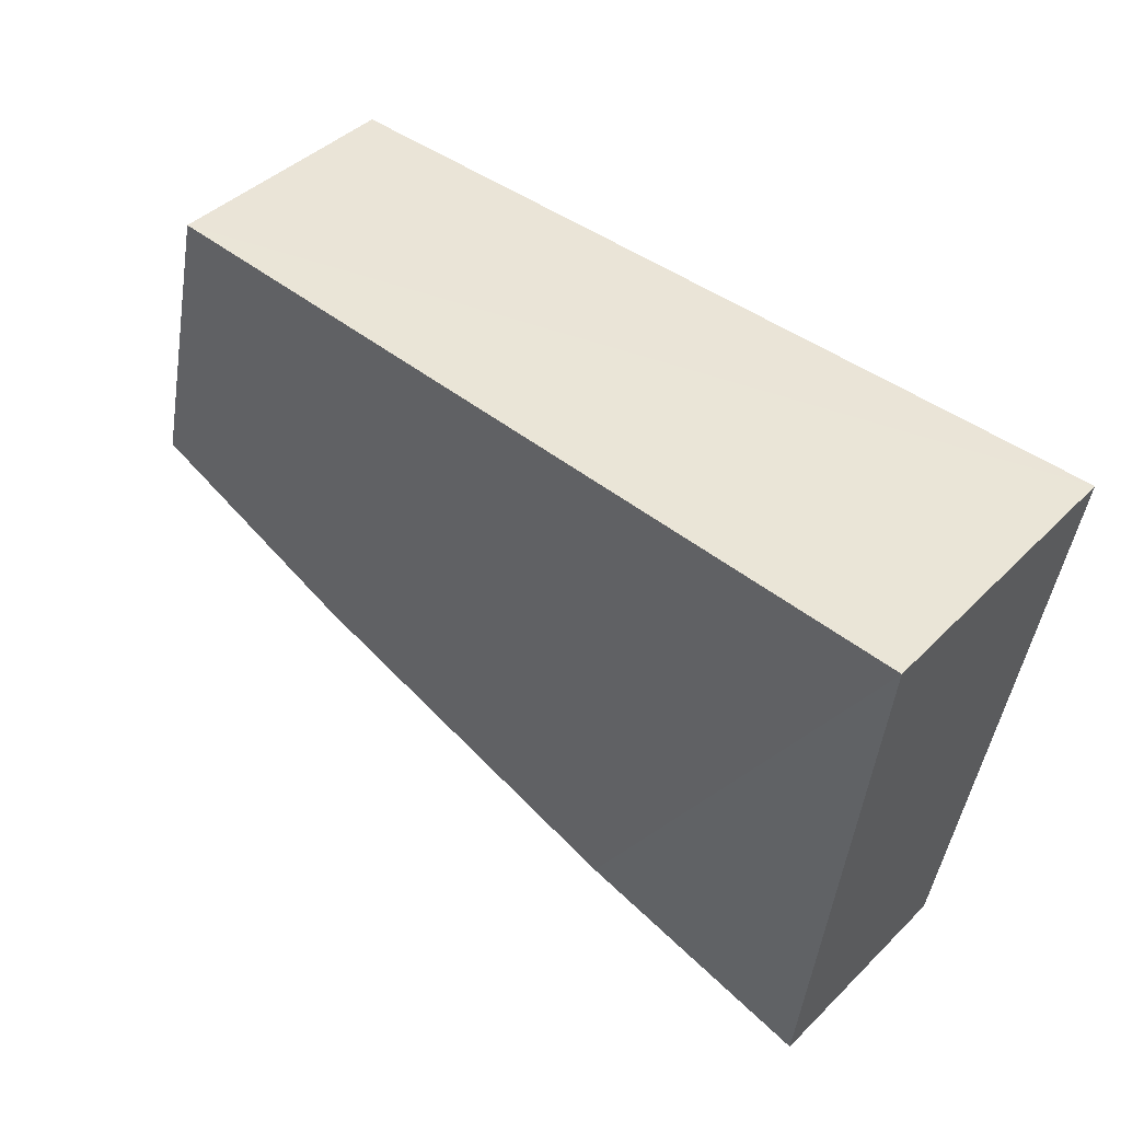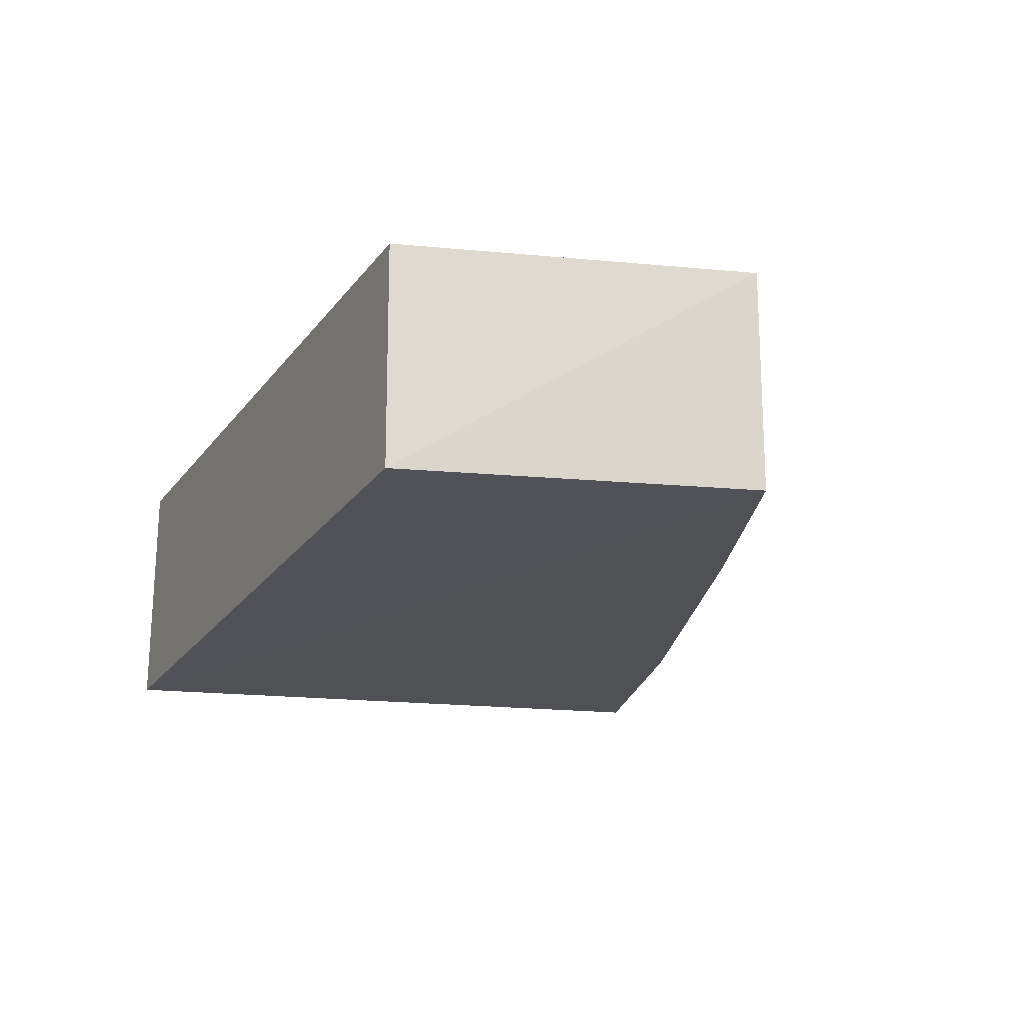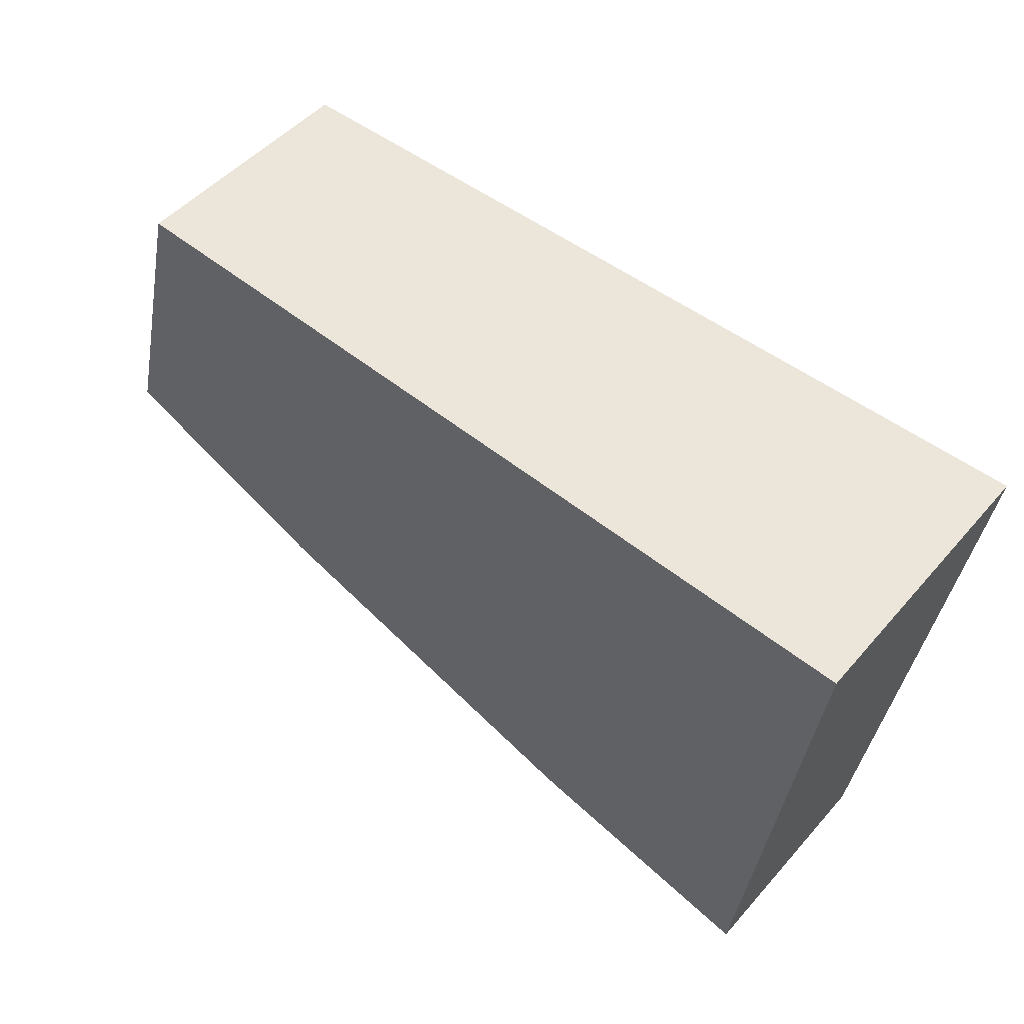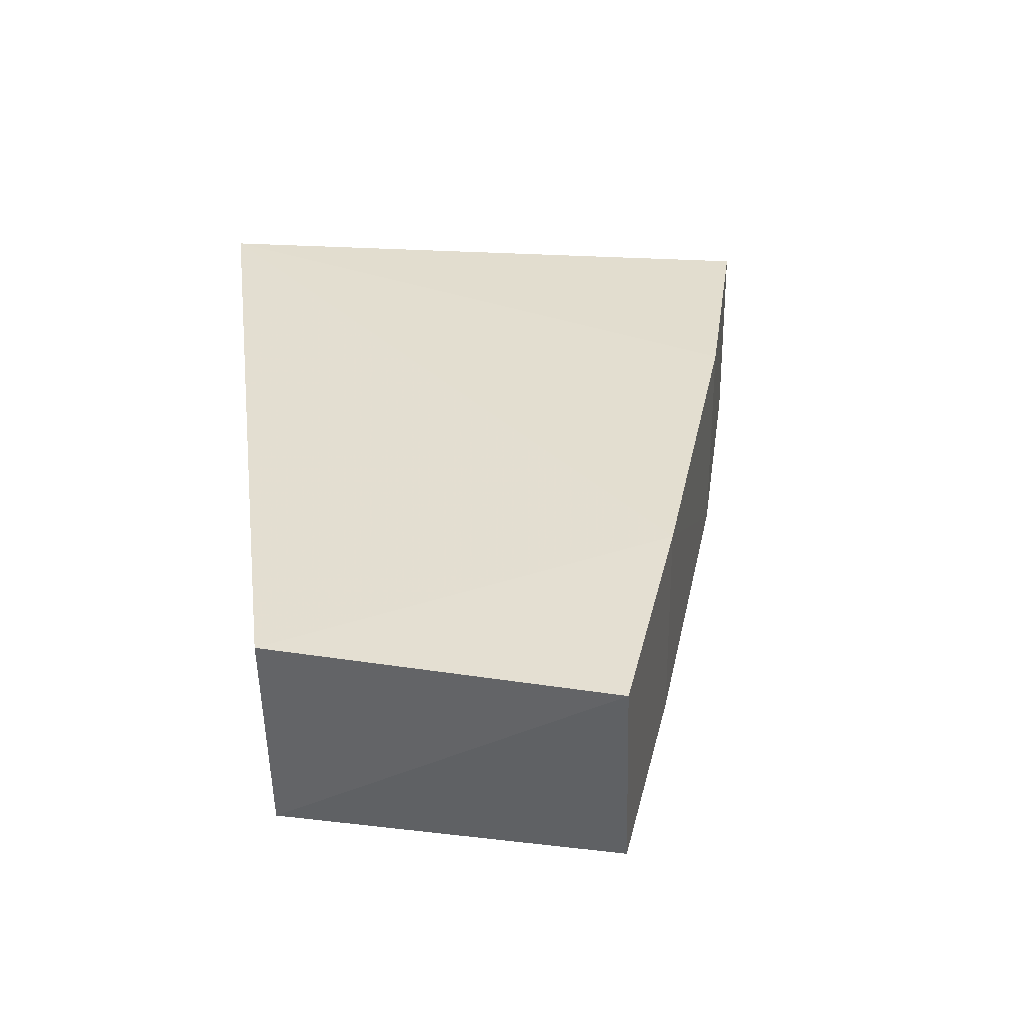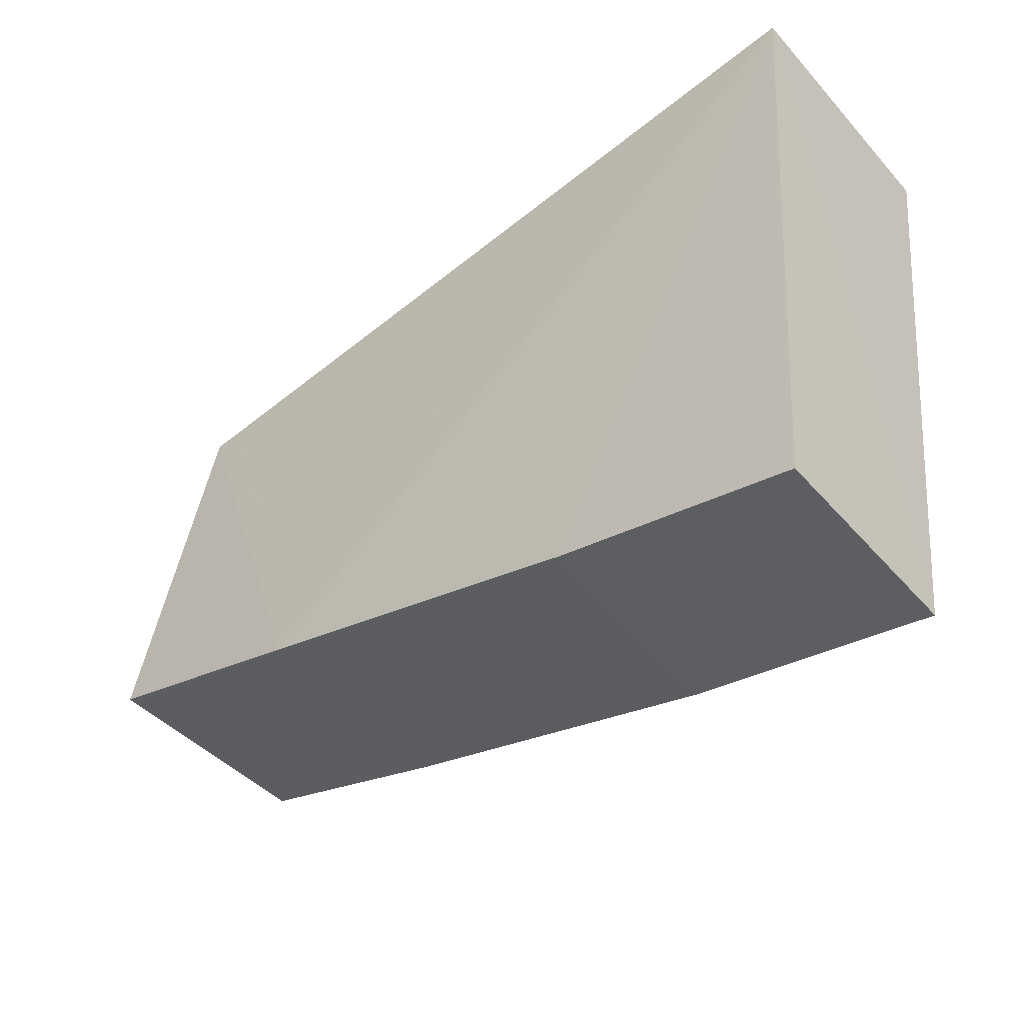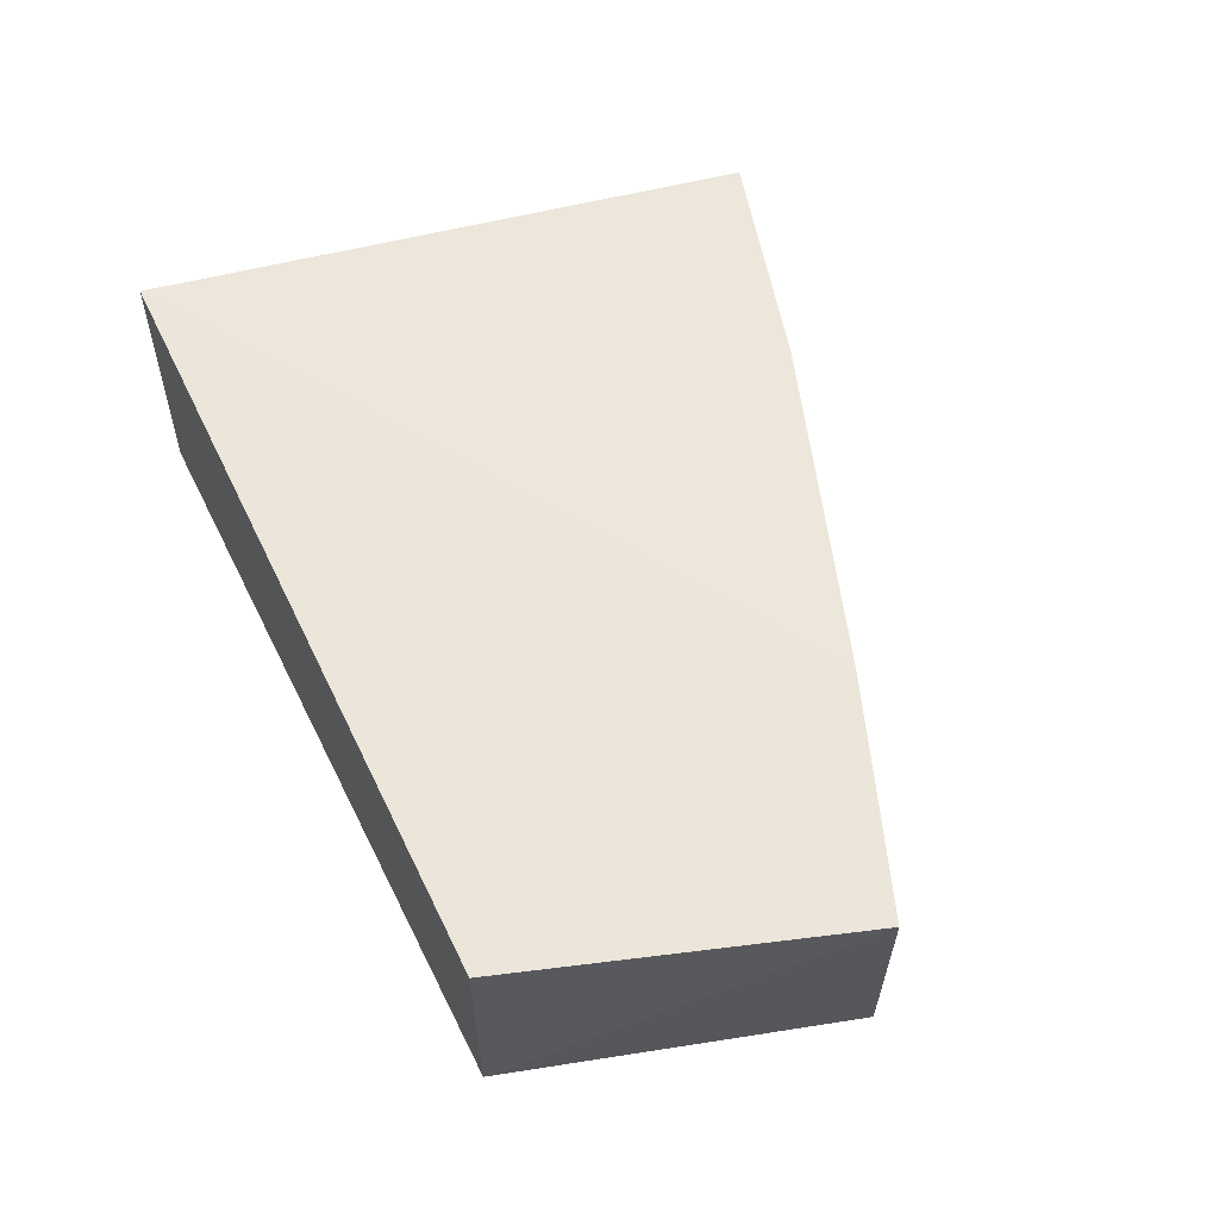
<metadata>
{"format":"obj","ext":"obj","renderer":"f3d","projection":"perspective","resolution":1024,"background":"white","views":[{"elev":47.8,"azim":42.0,"up":"+Y"},{"elev":-20.9,"azim":-112.5,"up":"+Z"},{"elev":55.1,"azim":40.1,"up":"+Y"},{"elev":34.7,"azim":-94.7,"up":"+Z"},{"elev":-47.8,"azim":39.4,"up":"+Y"},{"elev":55.5,"azim":-112.8,"up":"+Z"}]}
</metadata>
<code>
v 0.1236 -0.05884 0.009492
v 0.1214 -0.08122 0.008757
v 0.1236 -0.05884 0.0003176
v 0.09495 -0.06041 0.0006082
v 0.09134 -0.07264 0.008494
v 0.1214 -0.08134 0.001006
v 0.09463 -0.06026 0.008719
v 0.09985 -0.07539 0.008787
v 0.09196 -0.07293 0.000613
v 0.1126 -0.07917 0.00884
v 0.1123 -0.07921 0.0008332
v 0.09984 -0.0755 0.0006924
f 6 1 2
f 6 3 1
f 7 1 3
f 7 3 4
f 7 4 5
f 8 7 5
f 8 1 7
f 9 4 3
f 9 5 4
f 10 2 1
f 10 1 8
f 10 6 2
f 11 3 6
f 11 6 10
f 11 10 8
f 12 8 5
f 12 5 9
f 12 11 8
f 12 9 3
f 12 3 11

</code>
